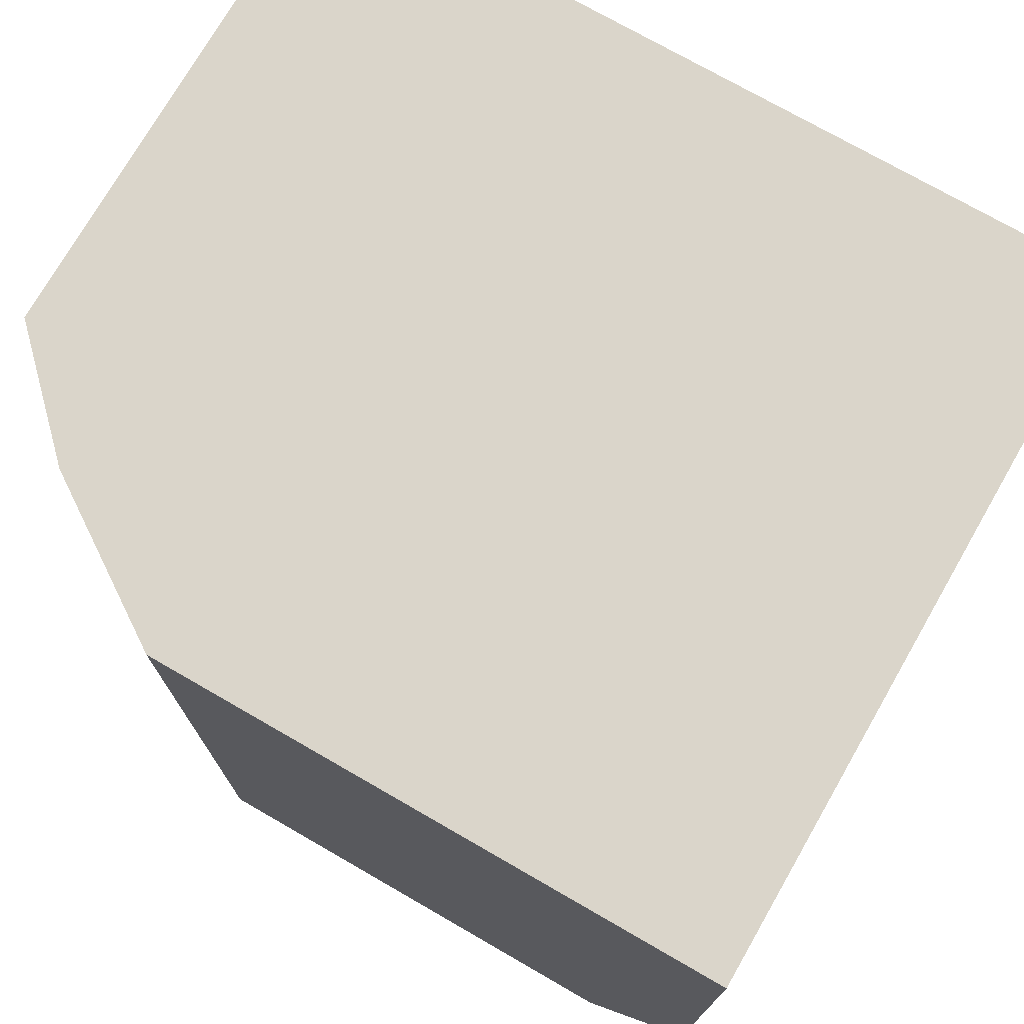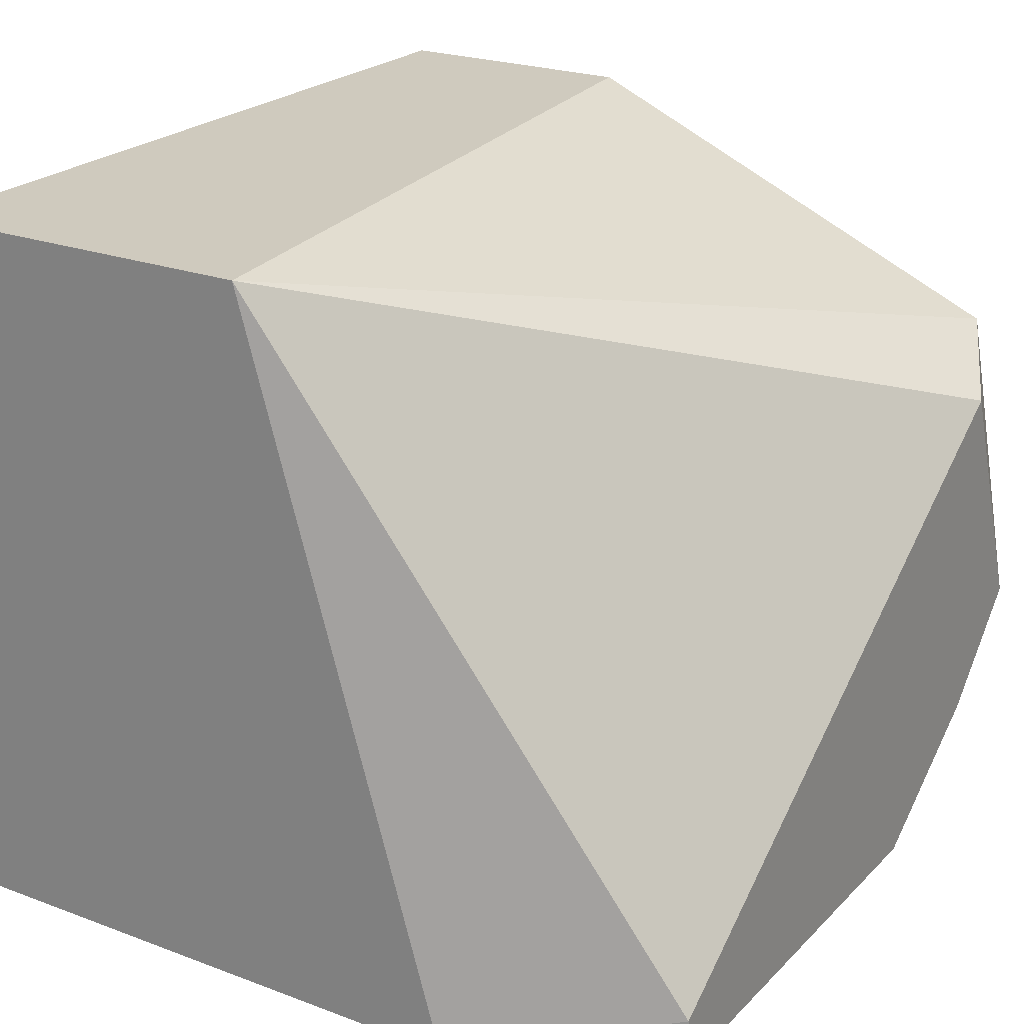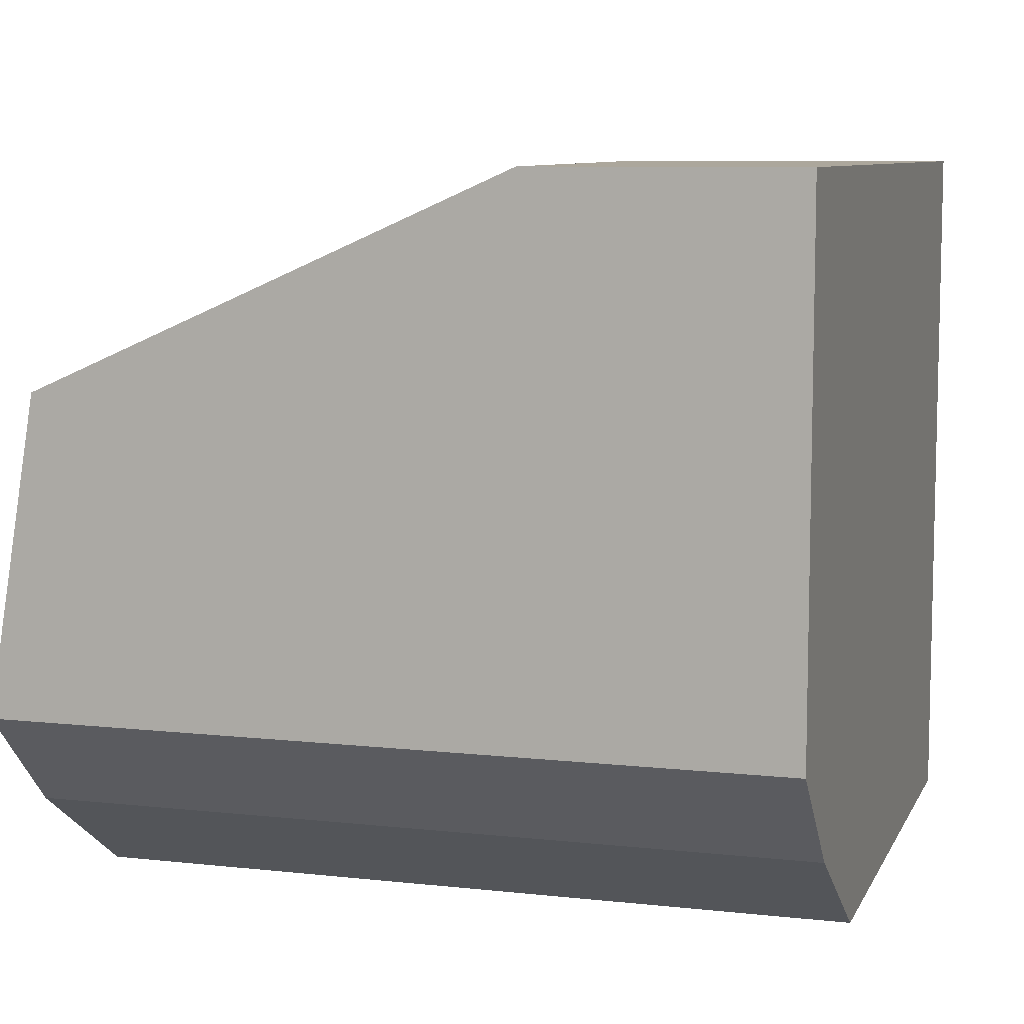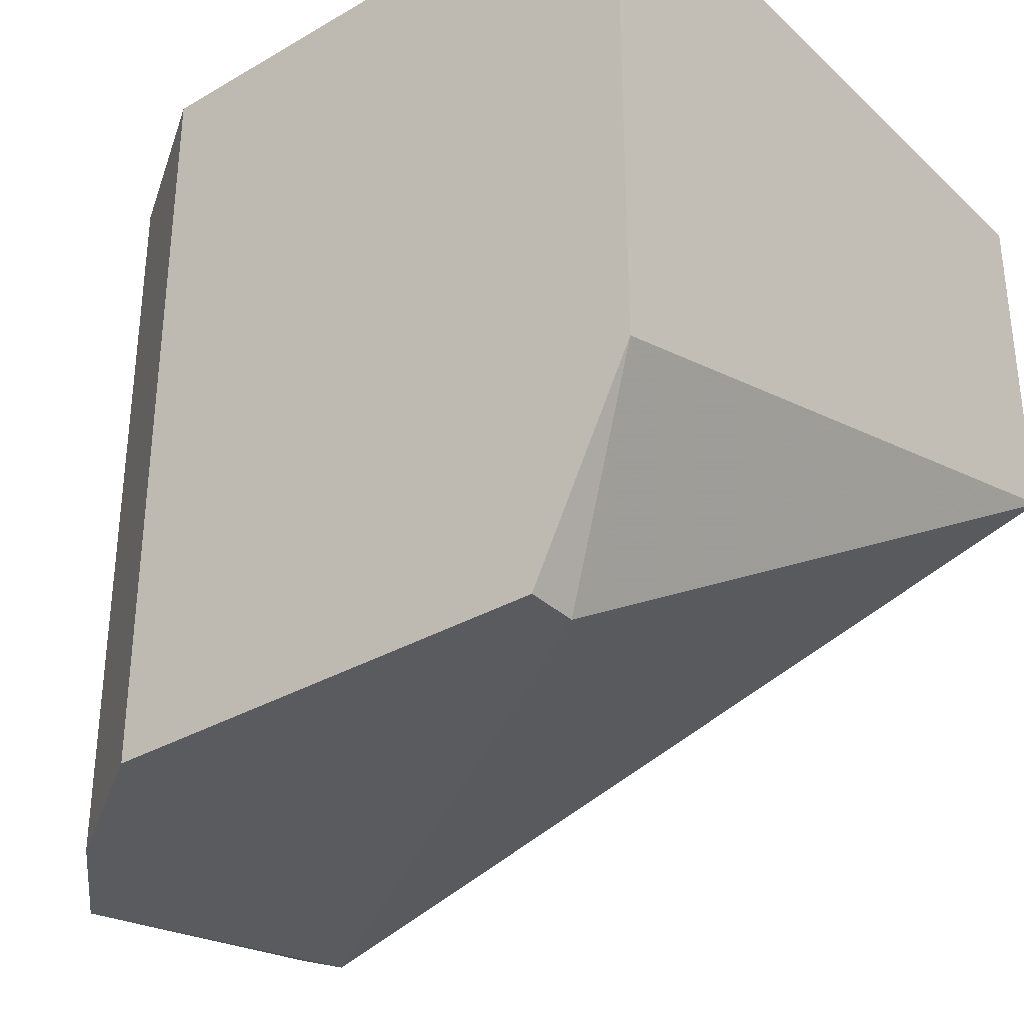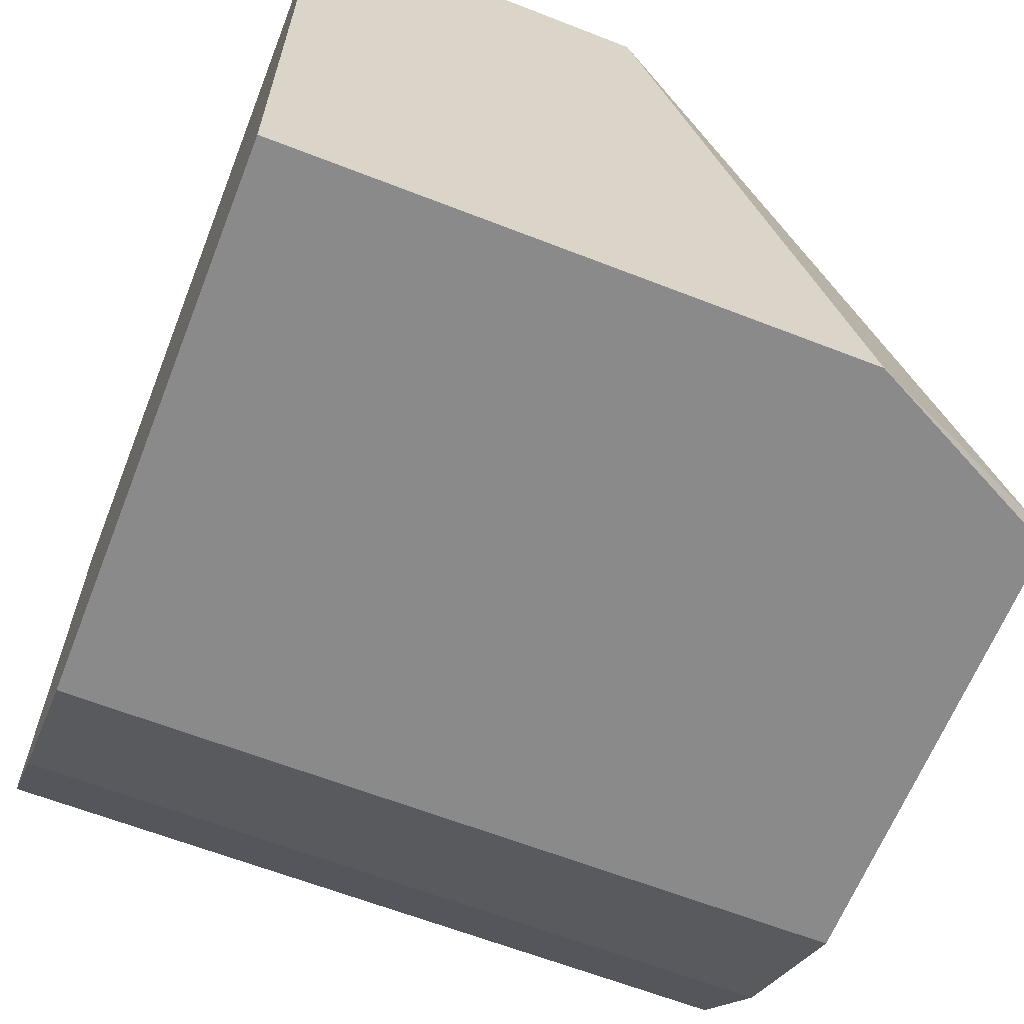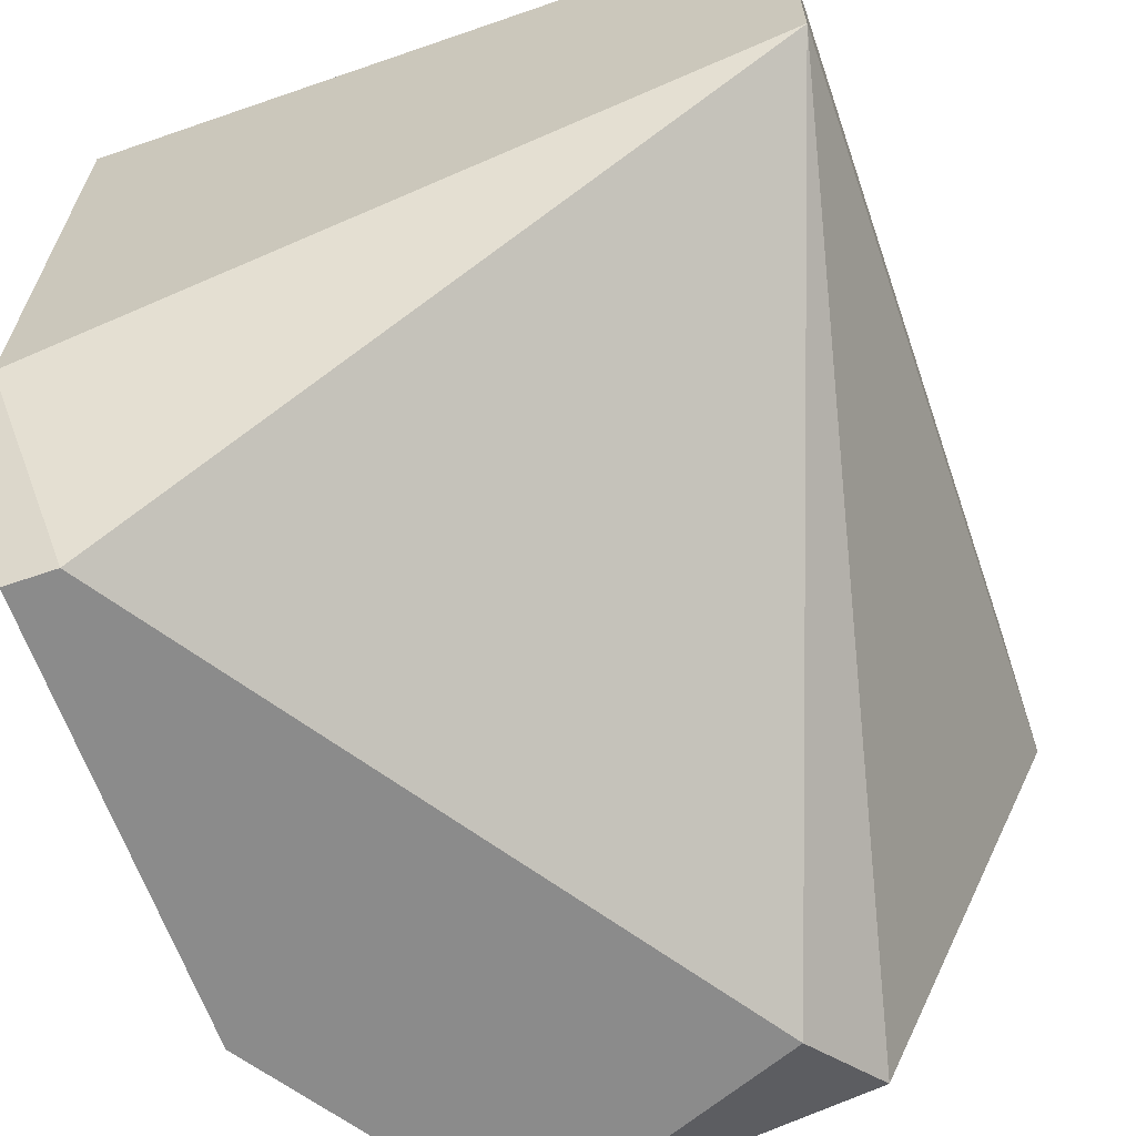
<metadata>
{"format":"obj","ext":"obj","renderer":"f3d","projection":"perspective","resolution":1024,"background":"white","views":[{"elev":74.3,"azim":-150.1,"up":"+Y"},{"elev":23.2,"azim":-57.8,"up":"+Z"},{"elev":8.4,"azim":106.9,"up":"+Z"},{"elev":-33.1,"azim":-141.3,"up":"+Y"},{"elev":-63.5,"azim":-111.5,"up":"+Z"},{"elev":-63.8,"azim":-70.8,"up":"+Y"}]}
</metadata>
<code>
v 0.03946 -0.01352 -0.004085
v 0.03946 0.00748 -0.004085
v 0.04366 -0.01352 -0.001284
v 0.04366 -0.01352 0.008514
v 0.04366 0.00748 -0.001284
v 0.02406 -0.002321 0.01551
v 0.02406 -0.007917 -0.004085
v 0.02406 0.00748 -0.004085
v 0.02406 0.00748 0.01551
v 0.04646 -0.01212 0.009913
v 0.04646 0.000478 0.01551
v 0.04646 -0.01352 0.001515
v 0.04646 0.00748 0.01551
v 0.04646 0.00748 0.001515
v 0.02687 -0.01352 -0.004085
v 0.02687 -0.01352 -0.002684
f 3 2 5
f 11 13 6
f 13 11 12
f 15 8 2
f 8 13 2
f 6 13 9
f 8 6 9
f 13 8 9
f 15 12 4
f 13 12 14
f 2 13 14
f 12 15 1
f 15 2 1
f 8 15 7
f 6 8 7
f 11 6 10
f 12 11 10
f 6 4 10
f 4 12 10
f 4 6 16
f 15 4 16
f 7 15 16
f 6 7 16
f 14 12 3
f 12 1 3
f 1 2 3
f 2 14 5
f 14 3 5

</code>
